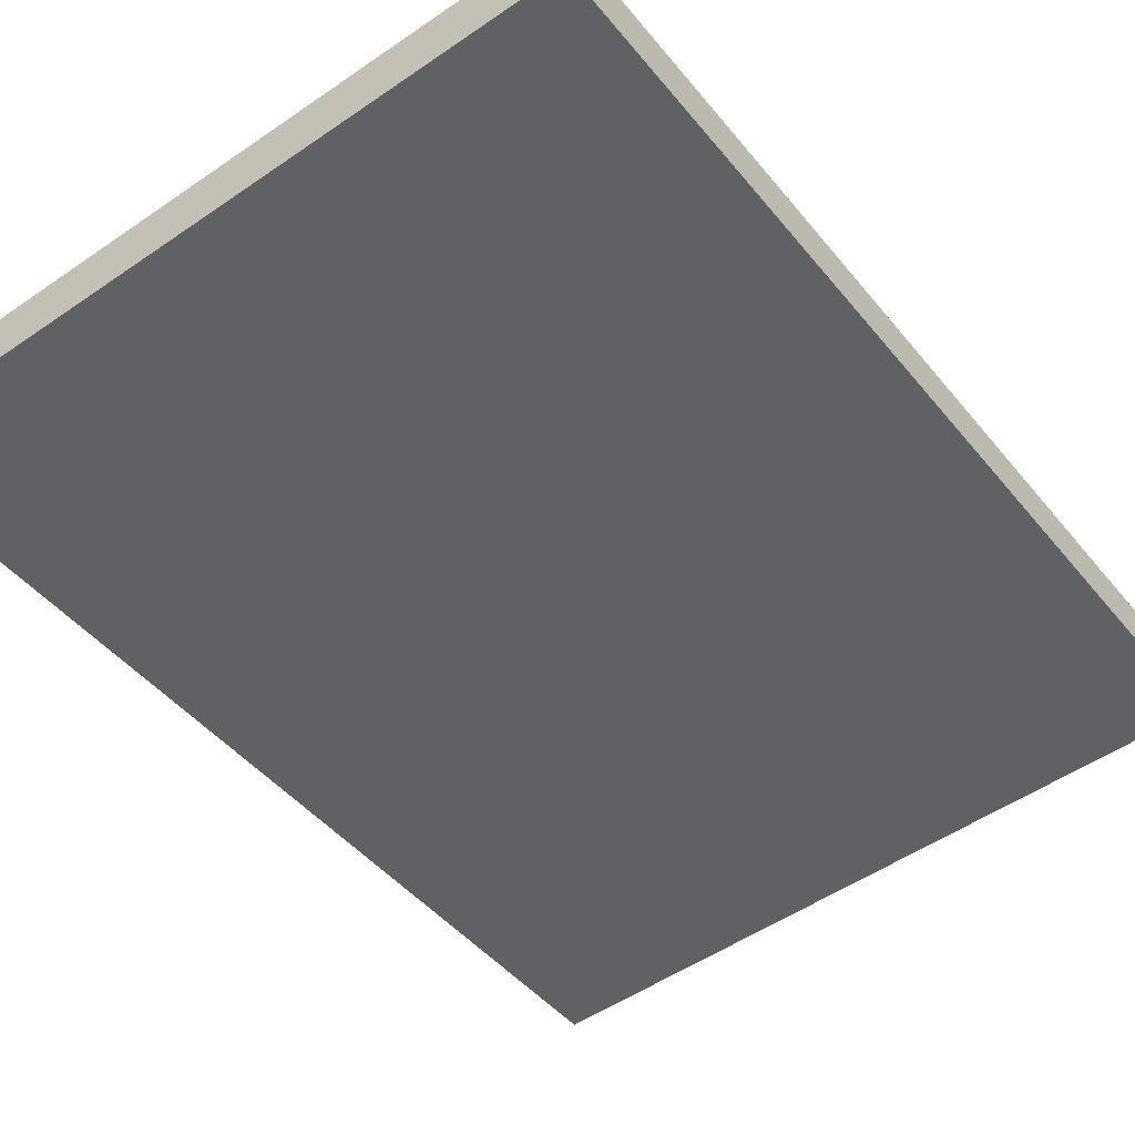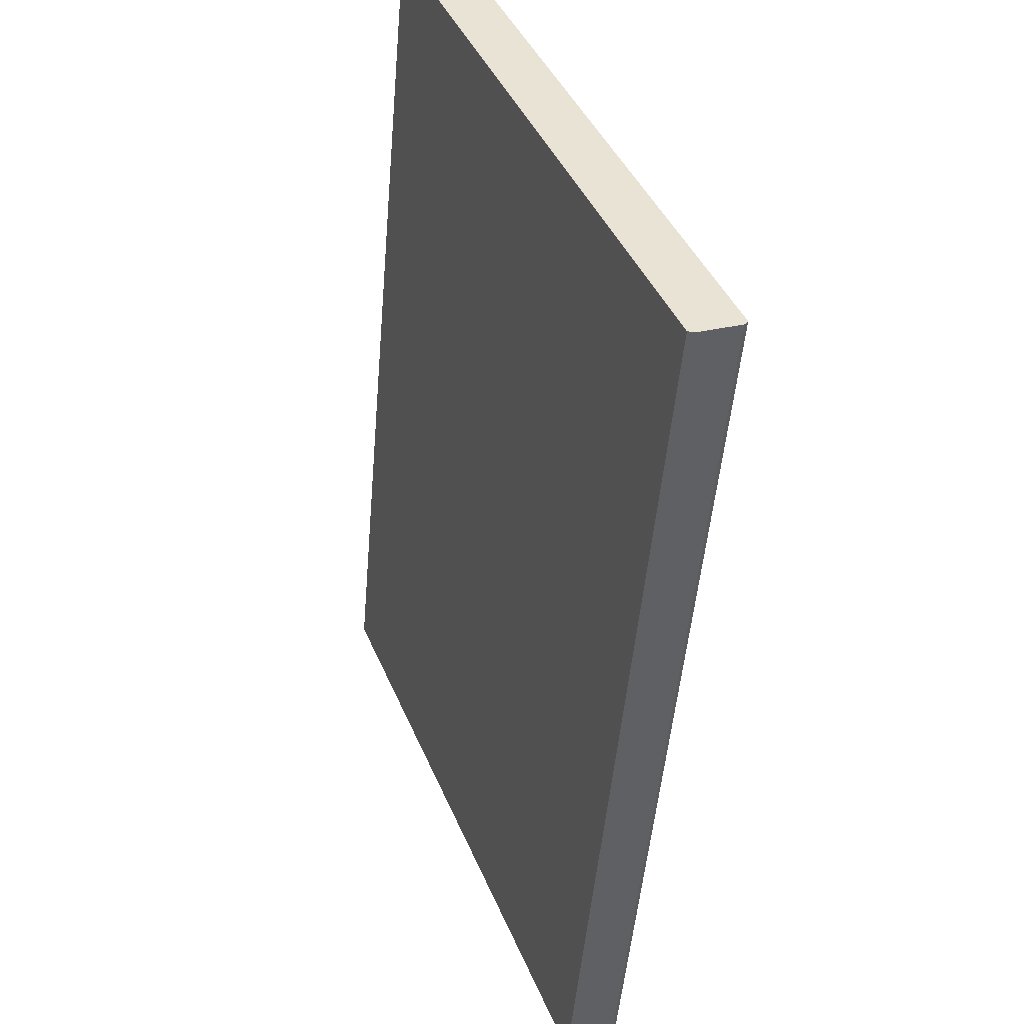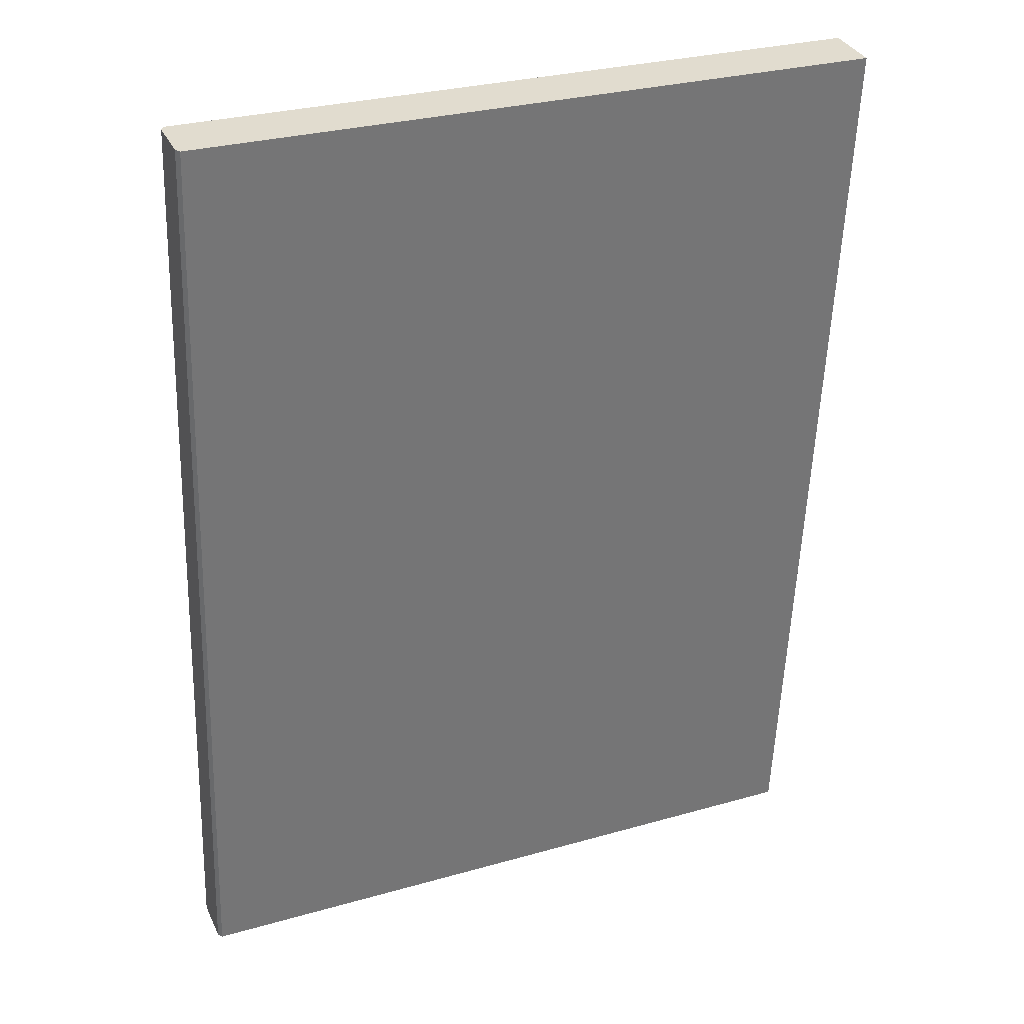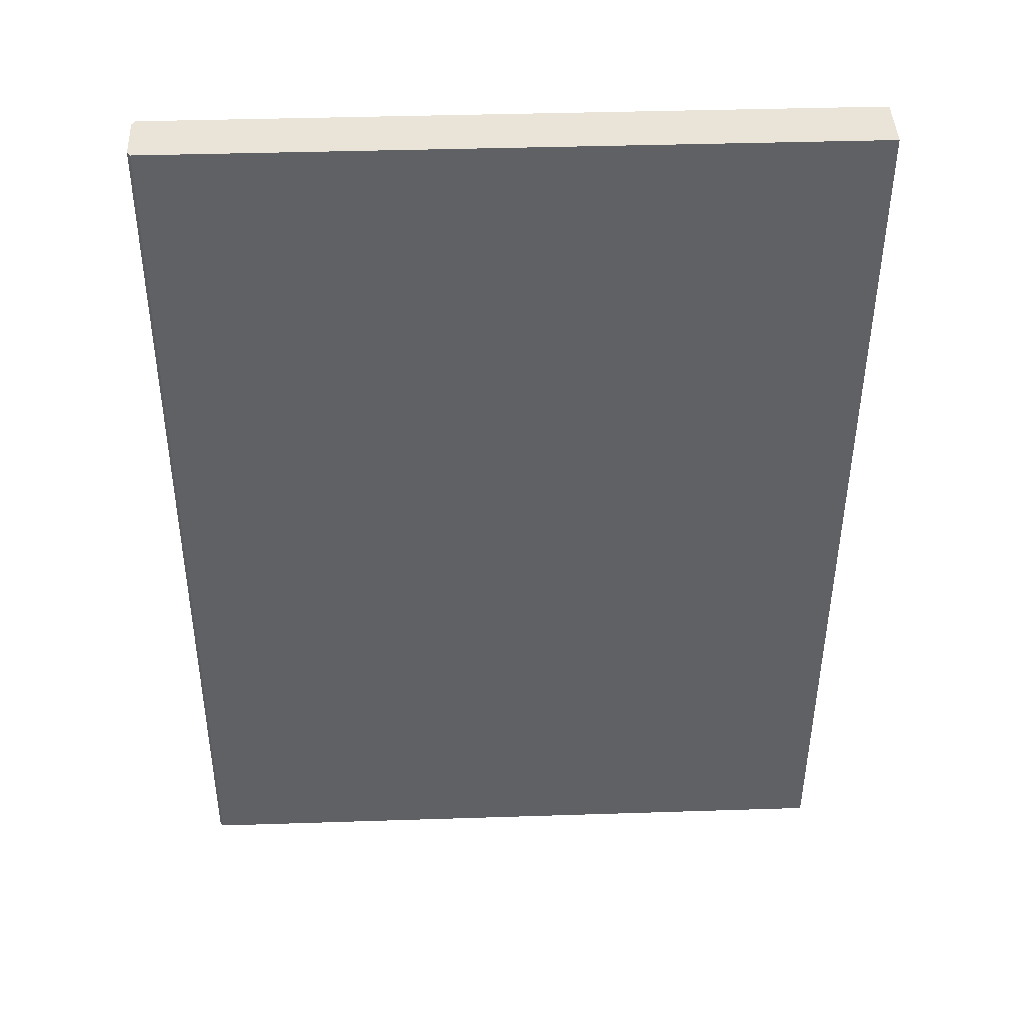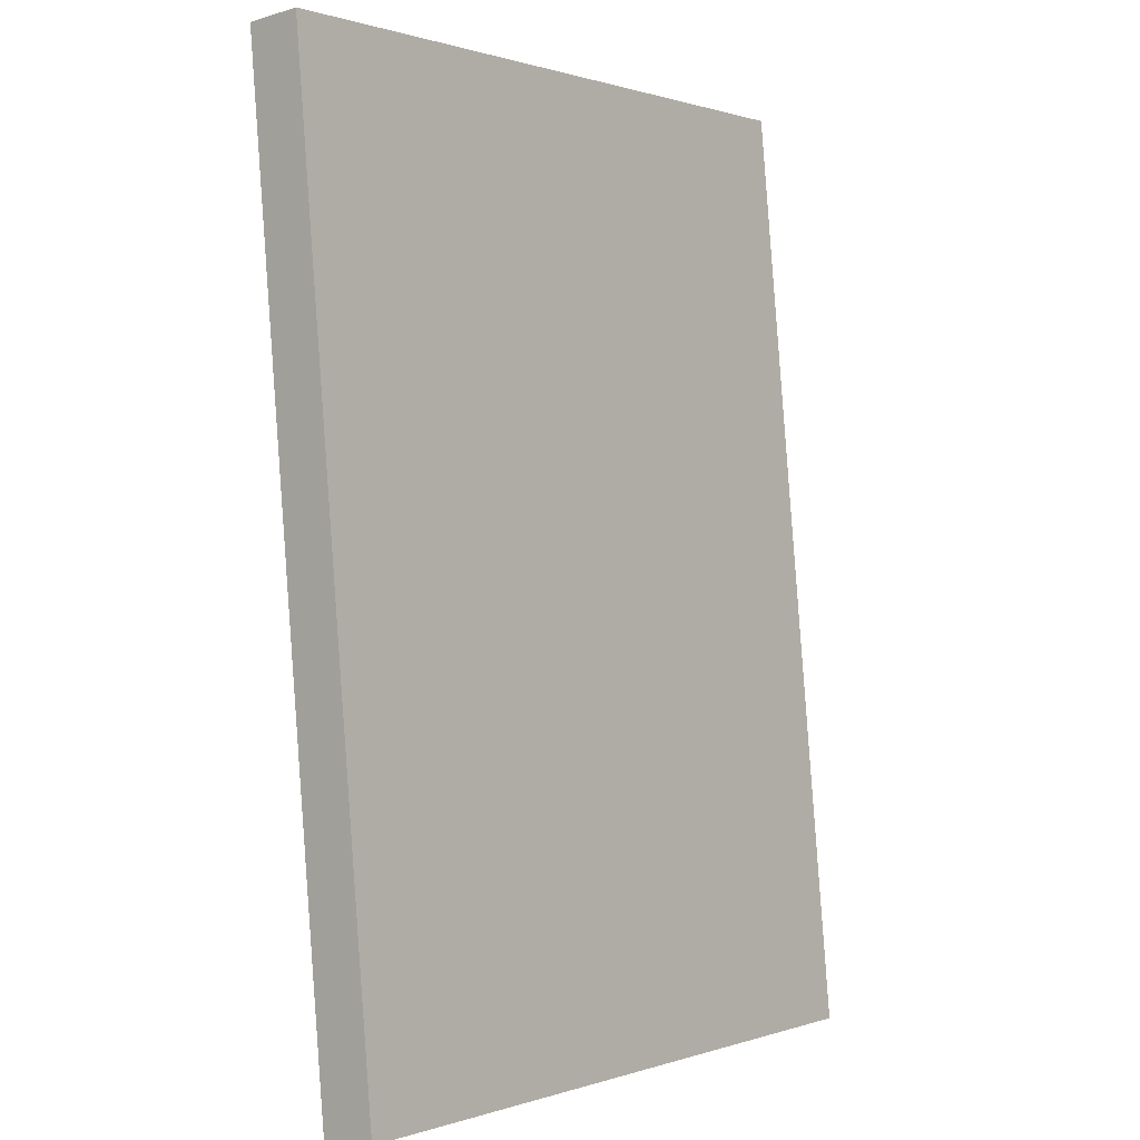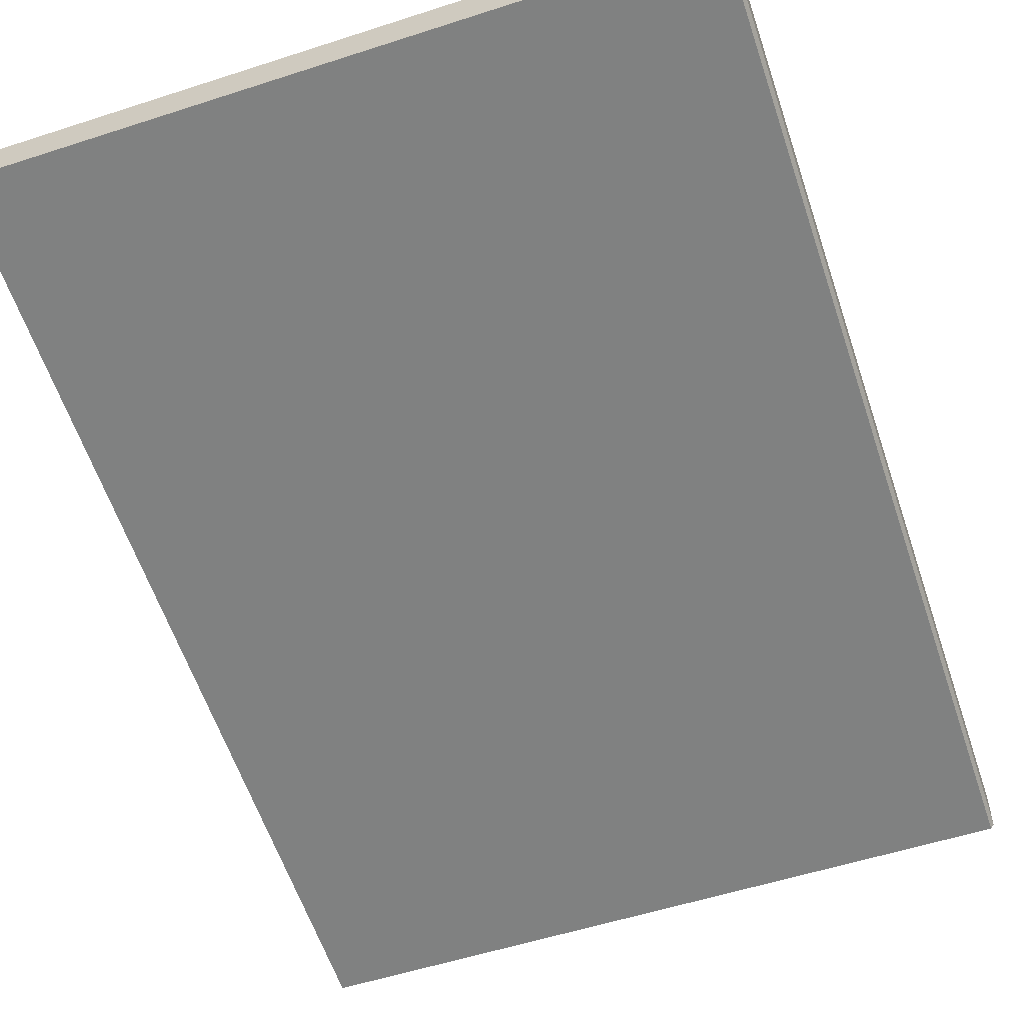
<metadata>
{"format":"obj","ext":"obj","renderer":"f3d","projection":"perspective","resolution":1024,"background":"white","views":[{"elev":-52.0,"azim":-143.4,"up":"+Z"},{"elev":41.7,"azim":68.6,"up":"+Y"},{"elev":29.0,"azim":157.0,"up":"+Y"},{"elev":37.9,"azim":177.6,"up":"+Y"},{"elev":0.5,"azim":-51.2,"up":"+Y"},{"elev":-55.5,"azim":18.8,"up":"+Z"}]}
</metadata>
<code>
o Books_0014
v -2.368 0.9316 3.752
v -2.196 0.9316 3.752
v -2.196 1.167 3.73
v -2.368 1.167 3.73
v -2.196 0.9328 3.765
v -2.368 0.9328 3.765
v -2.368 1.168 3.744
v -2.196 1.168 3.744
v -2.195 0.9317 3.753
v -2.196 0.9316 3.752
v -2.368 0.9316 3.752
v -2.368 0.9317 3.753
v -2.368 0.9317 3.753
v -2.368 0.9327 3.764
v -2.195 0.9327 3.764
v -2.195 0.9317 3.753
v -2.368 0.9328 3.765
v -2.196 0.9328 3.765
v -2.368 0.9328 3.765
v -2.368 0.9327 3.764
v -2.368 1.168 3.742
v -2.368 1.168 3.744
v -2.368 0.9317 3.753
v -2.368 1.167 3.731
v -2.368 0.9316 3.752
v -2.368 1.167 3.73
v -2.196 0.9316 3.752
v -2.195 0.9317 3.753
v -2.195 1.167 3.731
v -2.196 1.167 3.73
v -2.195 0.9317 3.753
v -2.195 0.9327 3.764
v -2.195 1.168 3.742
v -2.195 1.167 3.731
v -2.195 0.9327 3.764
v -2.196 0.9328 3.765
v -2.196 1.168 3.744
v -2.195 1.168 3.742
v -2.368 1.168 3.744
v -2.368 1.168 3.742
v -2.195 1.168 3.742
v -2.196 1.168 3.744
v -2.368 1.167 3.731
v -2.195 1.167 3.731
v -2.368 1.167 3.73
v -2.196 1.167 3.73
f 1 2 3
f 1 3 4
f 5 6 7
f 5 7 8
f 9 10 11
f 9 11 12
f 13 14 15
f 13 15 16
f 14 17 18
f 14 18 15
f 19 20 21
f 19 21 22
f 20 23 24
f 20 24 21
f 23 25 26
f 23 26 24
f 27 28 29
f 27 29 30
f 31 32 33
f 31 33 34
f 35 36 37
f 35 37 38
f 39 40 41
f 39 41 42
f 40 43 44
f 40 44 41
f 43 45 46
f 43 46 44

</code>
